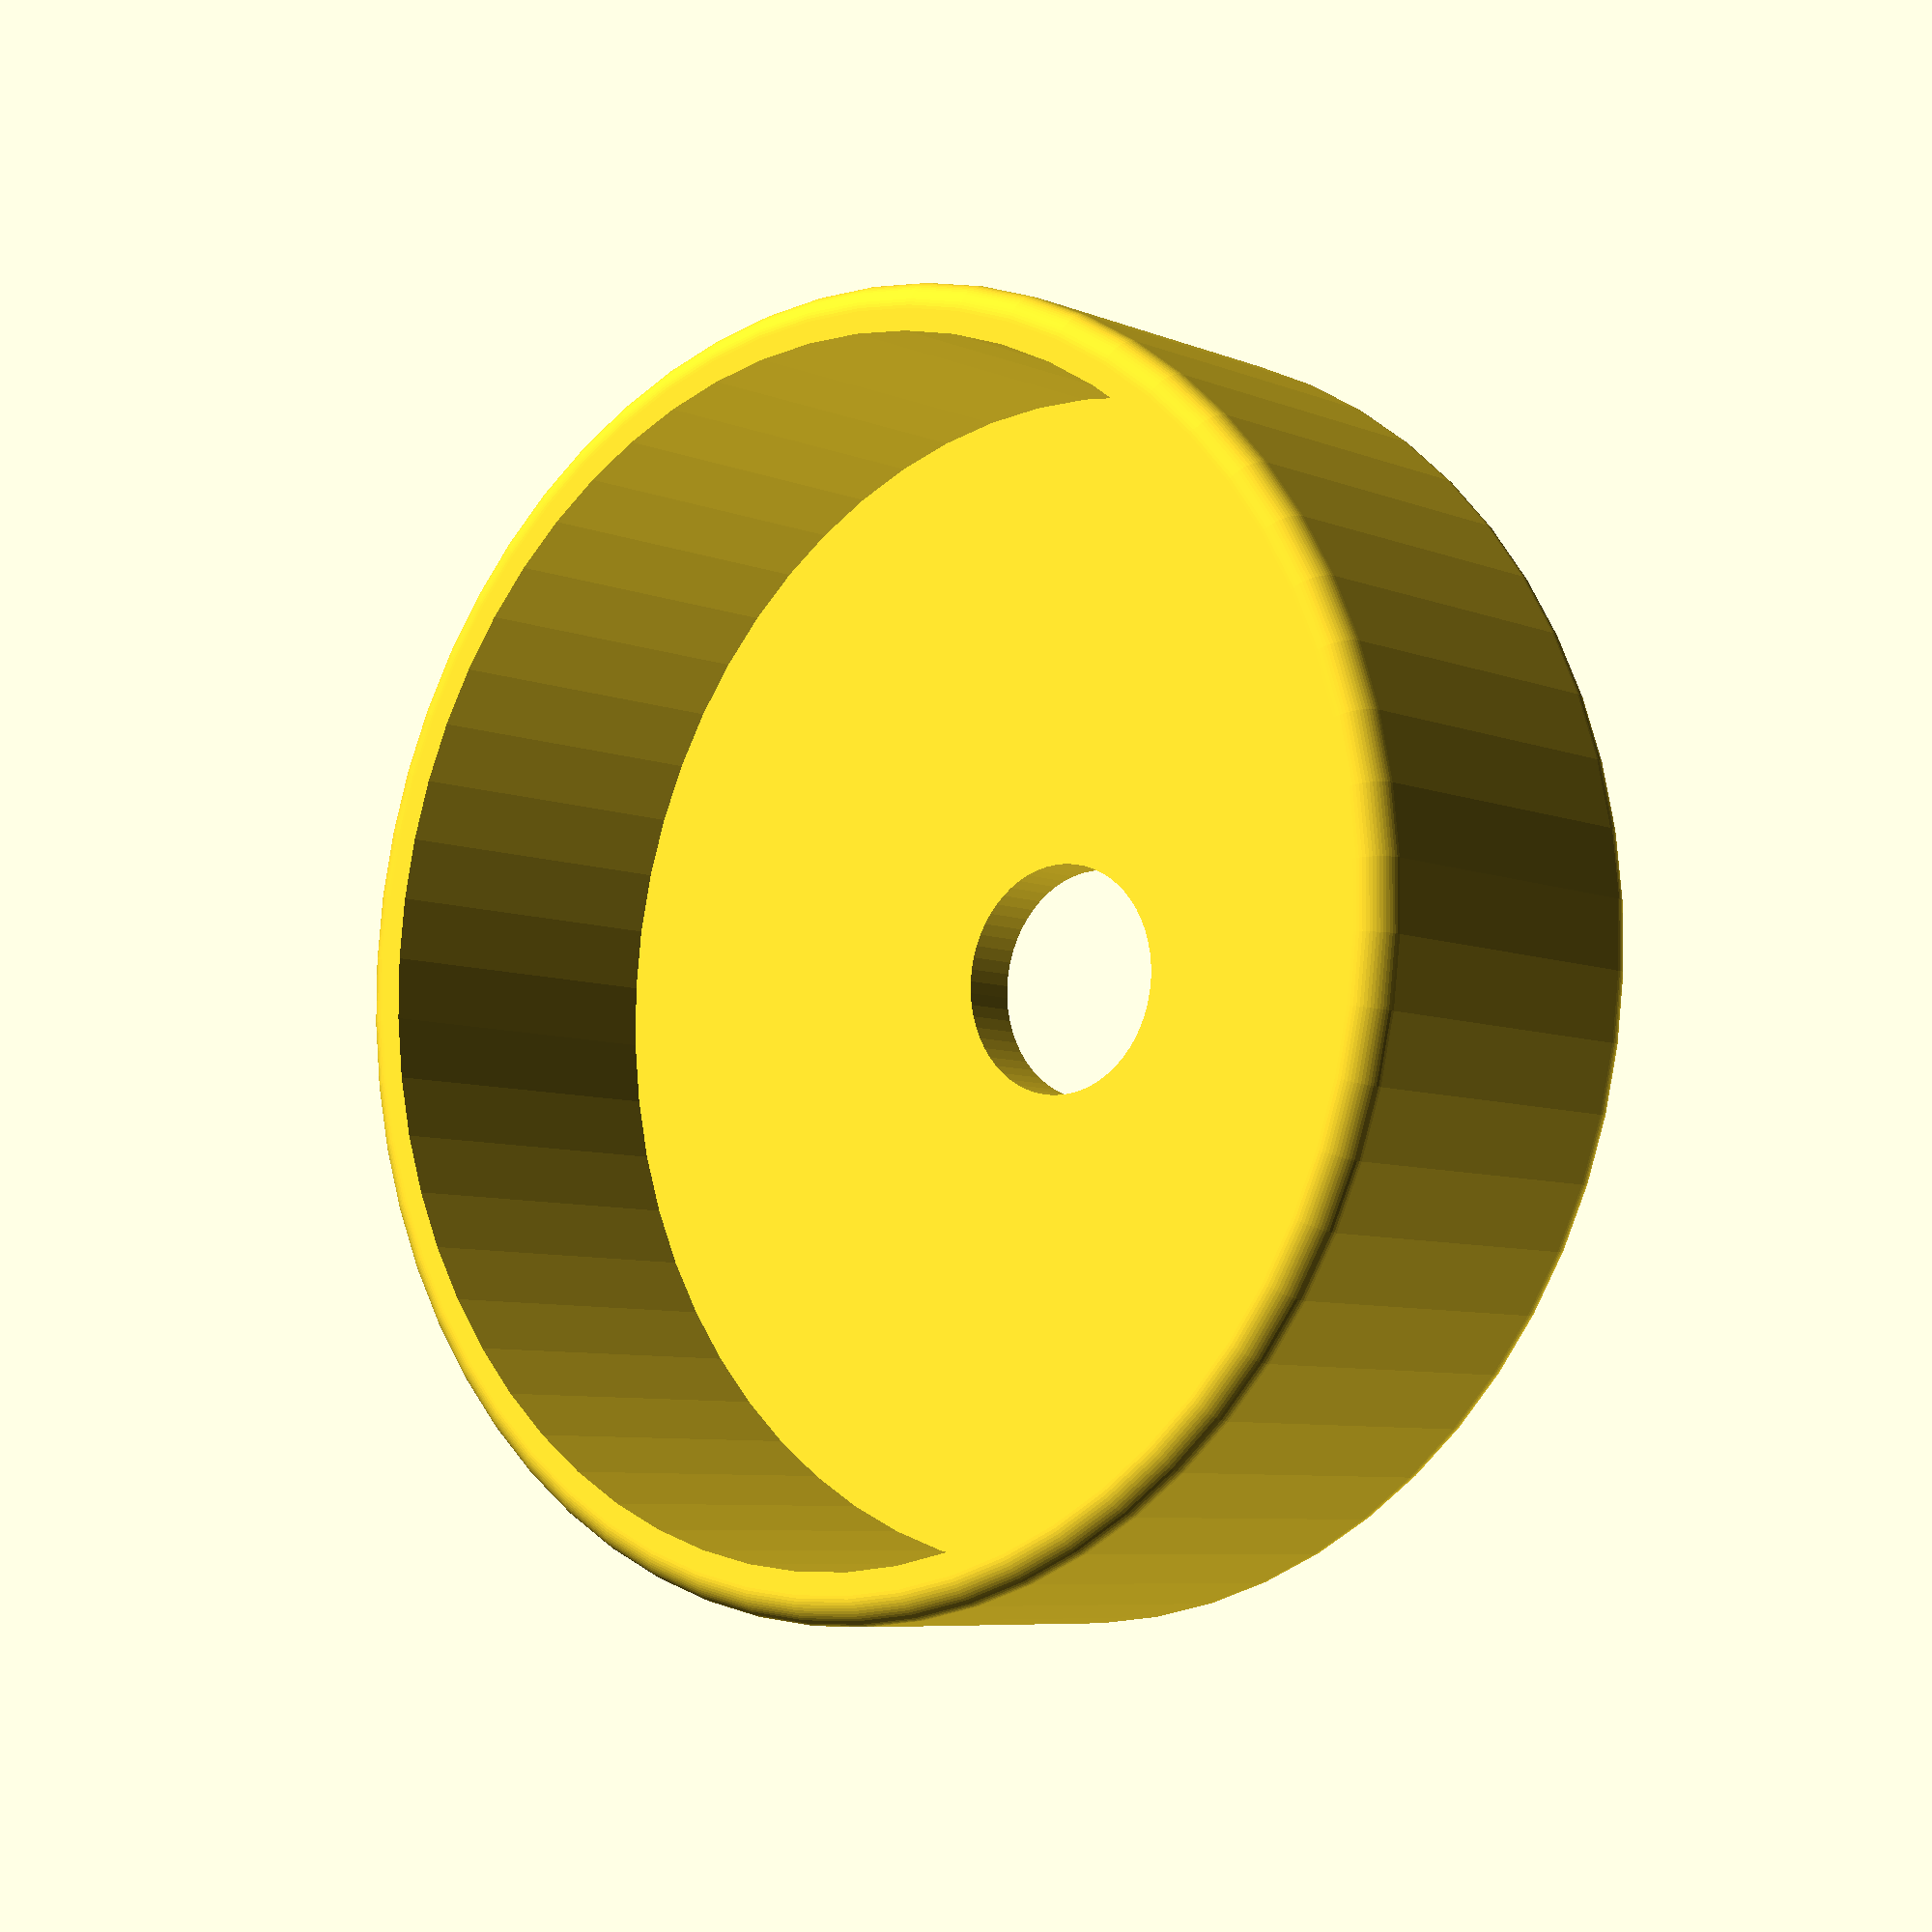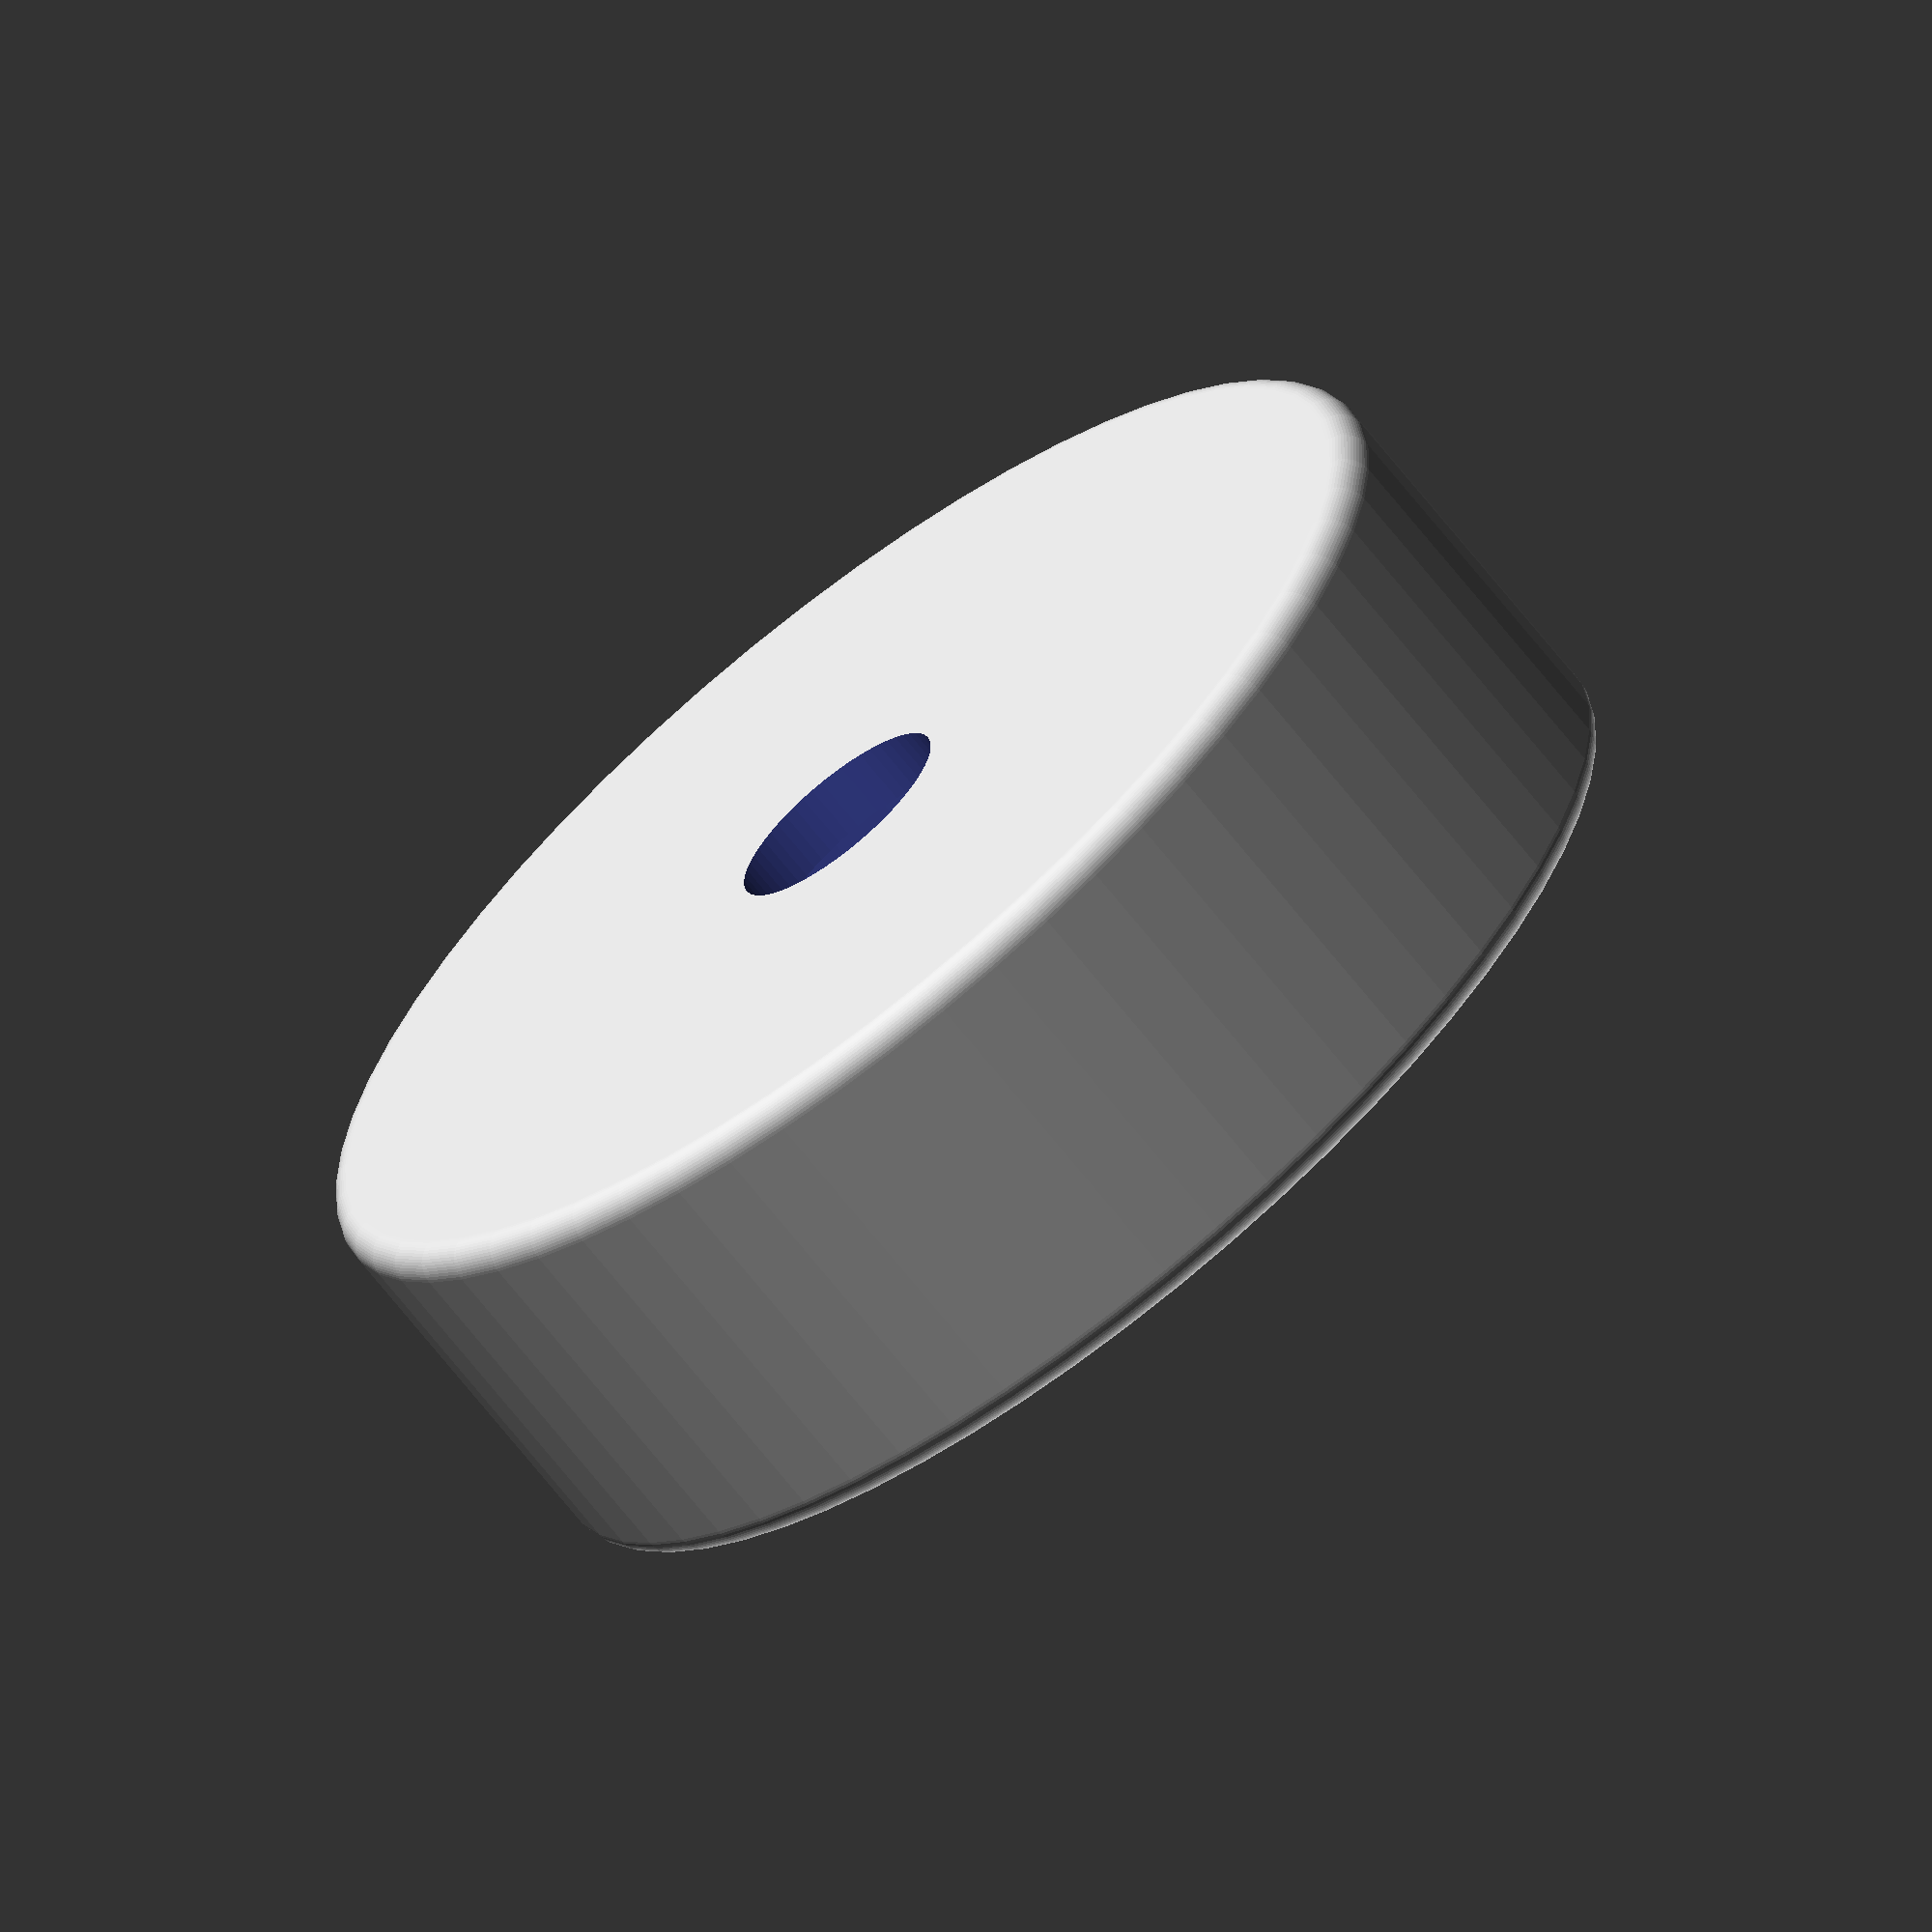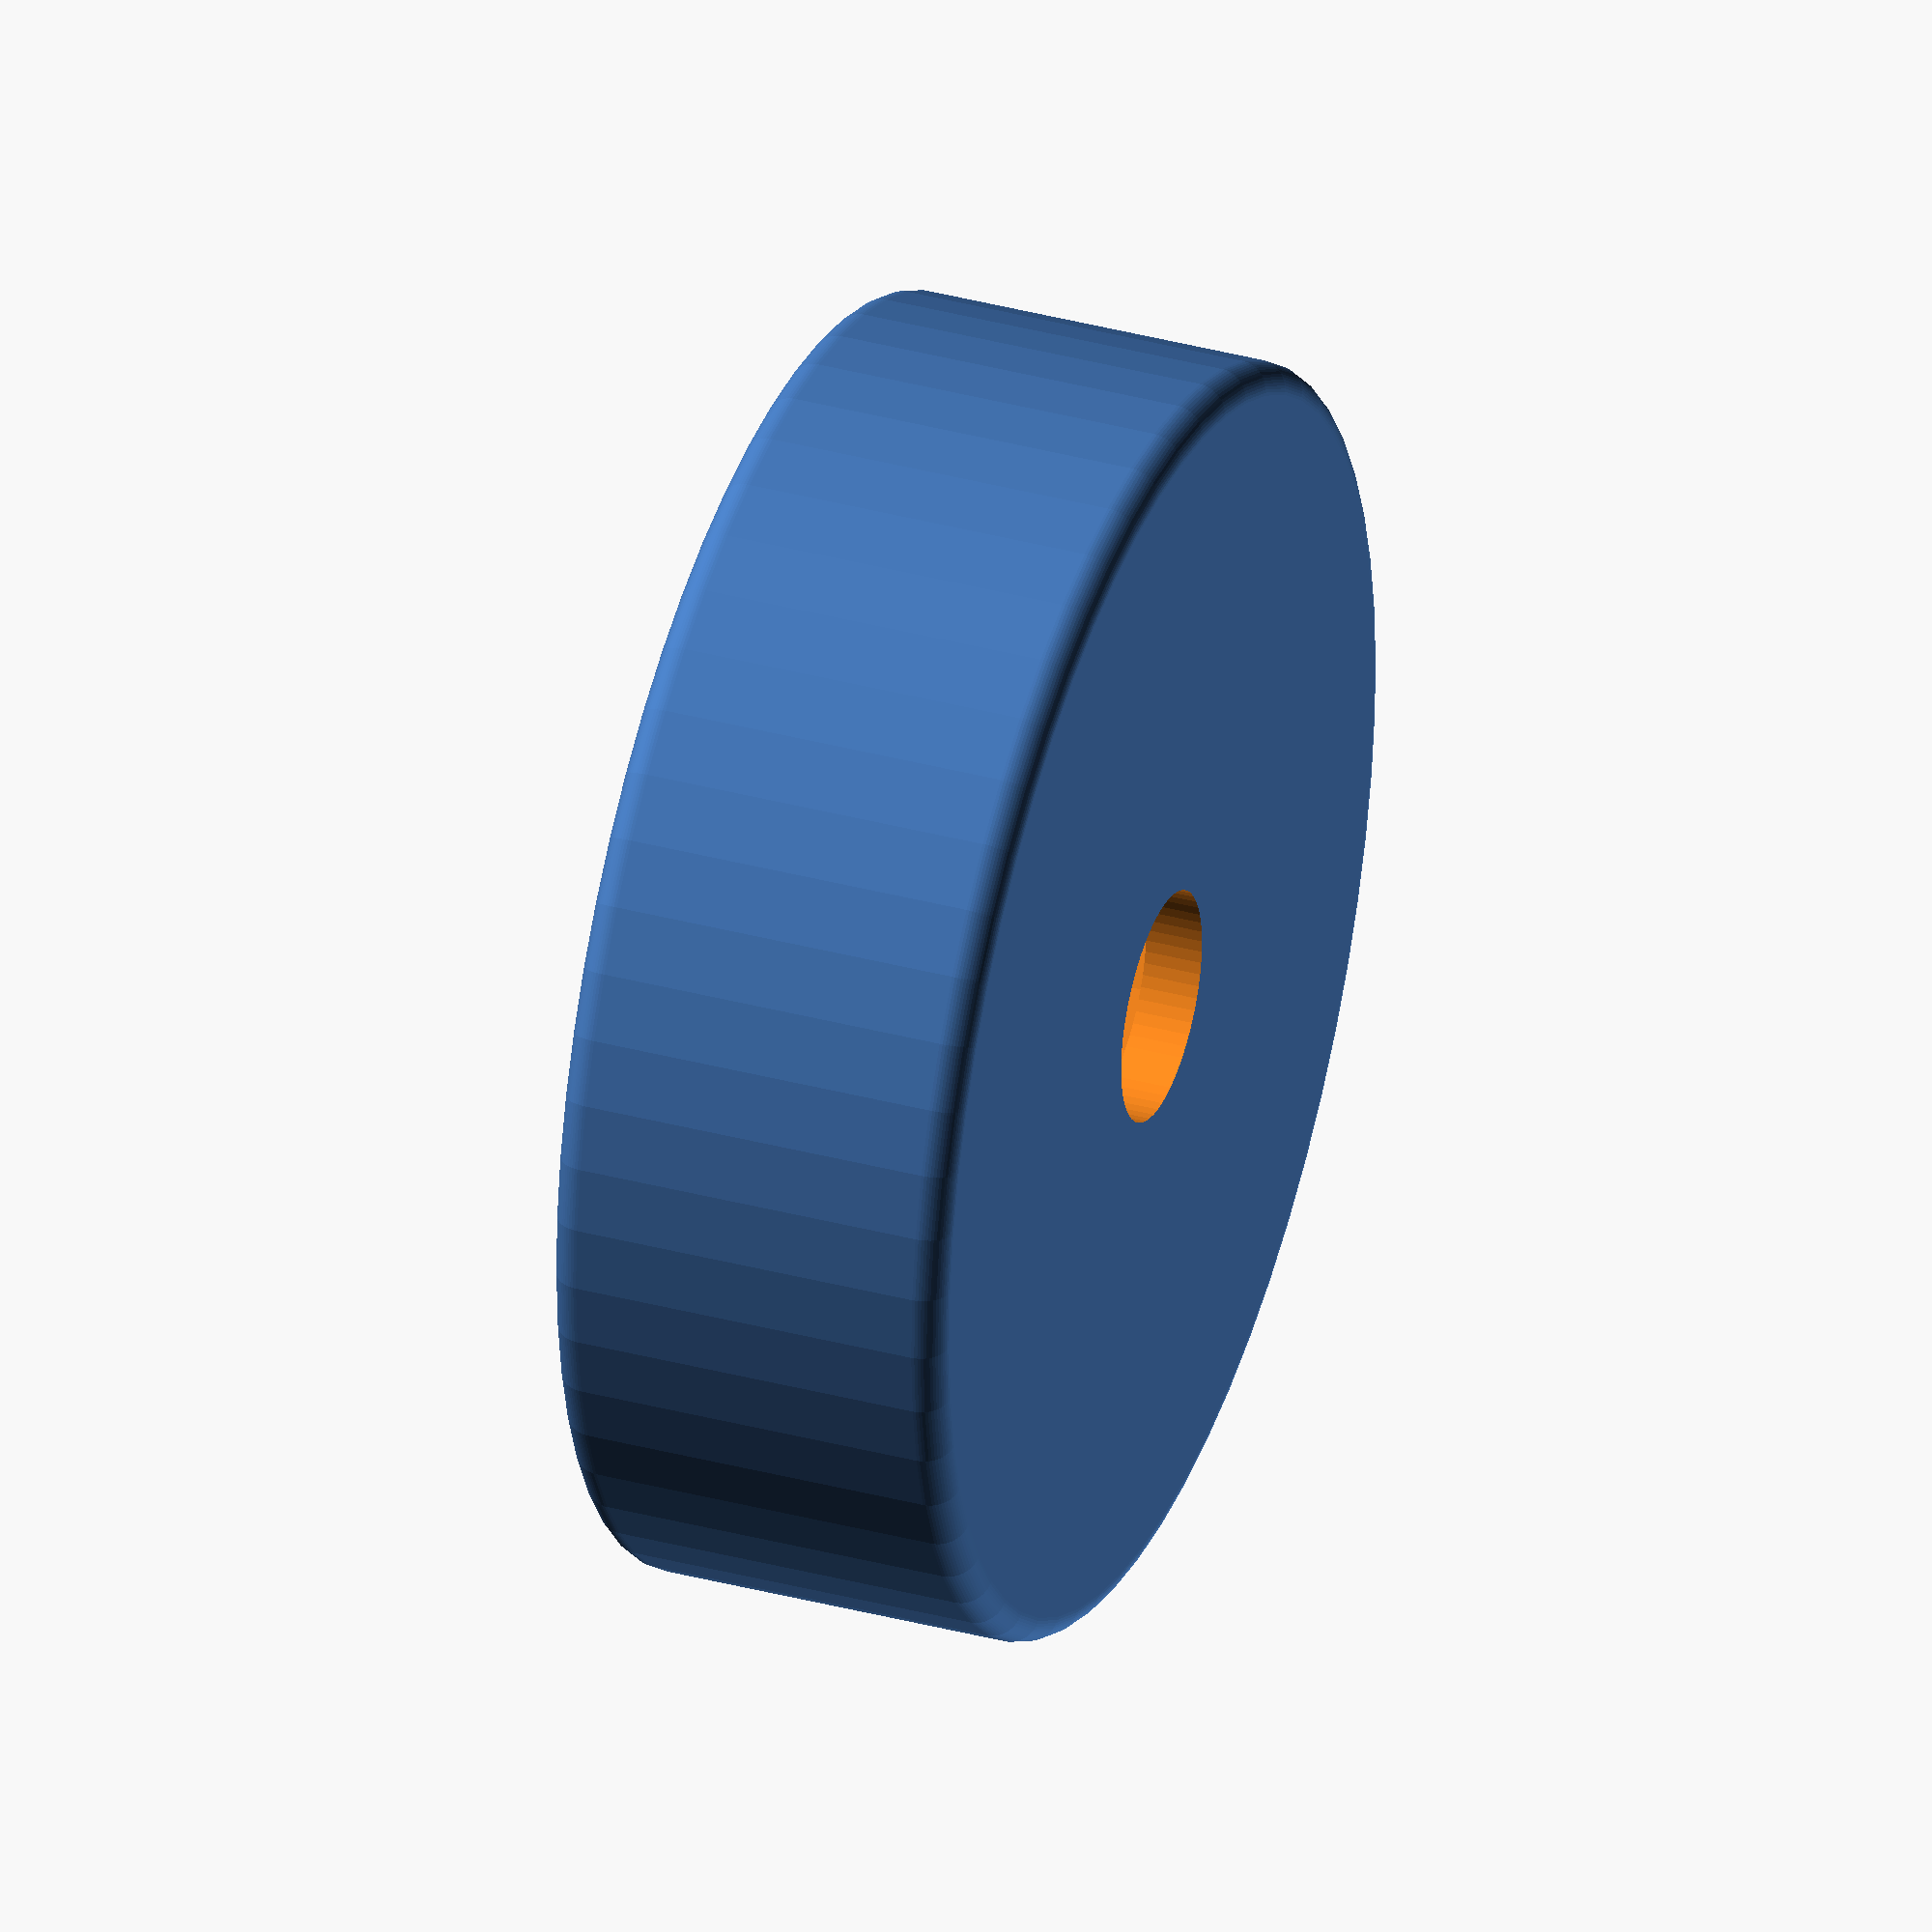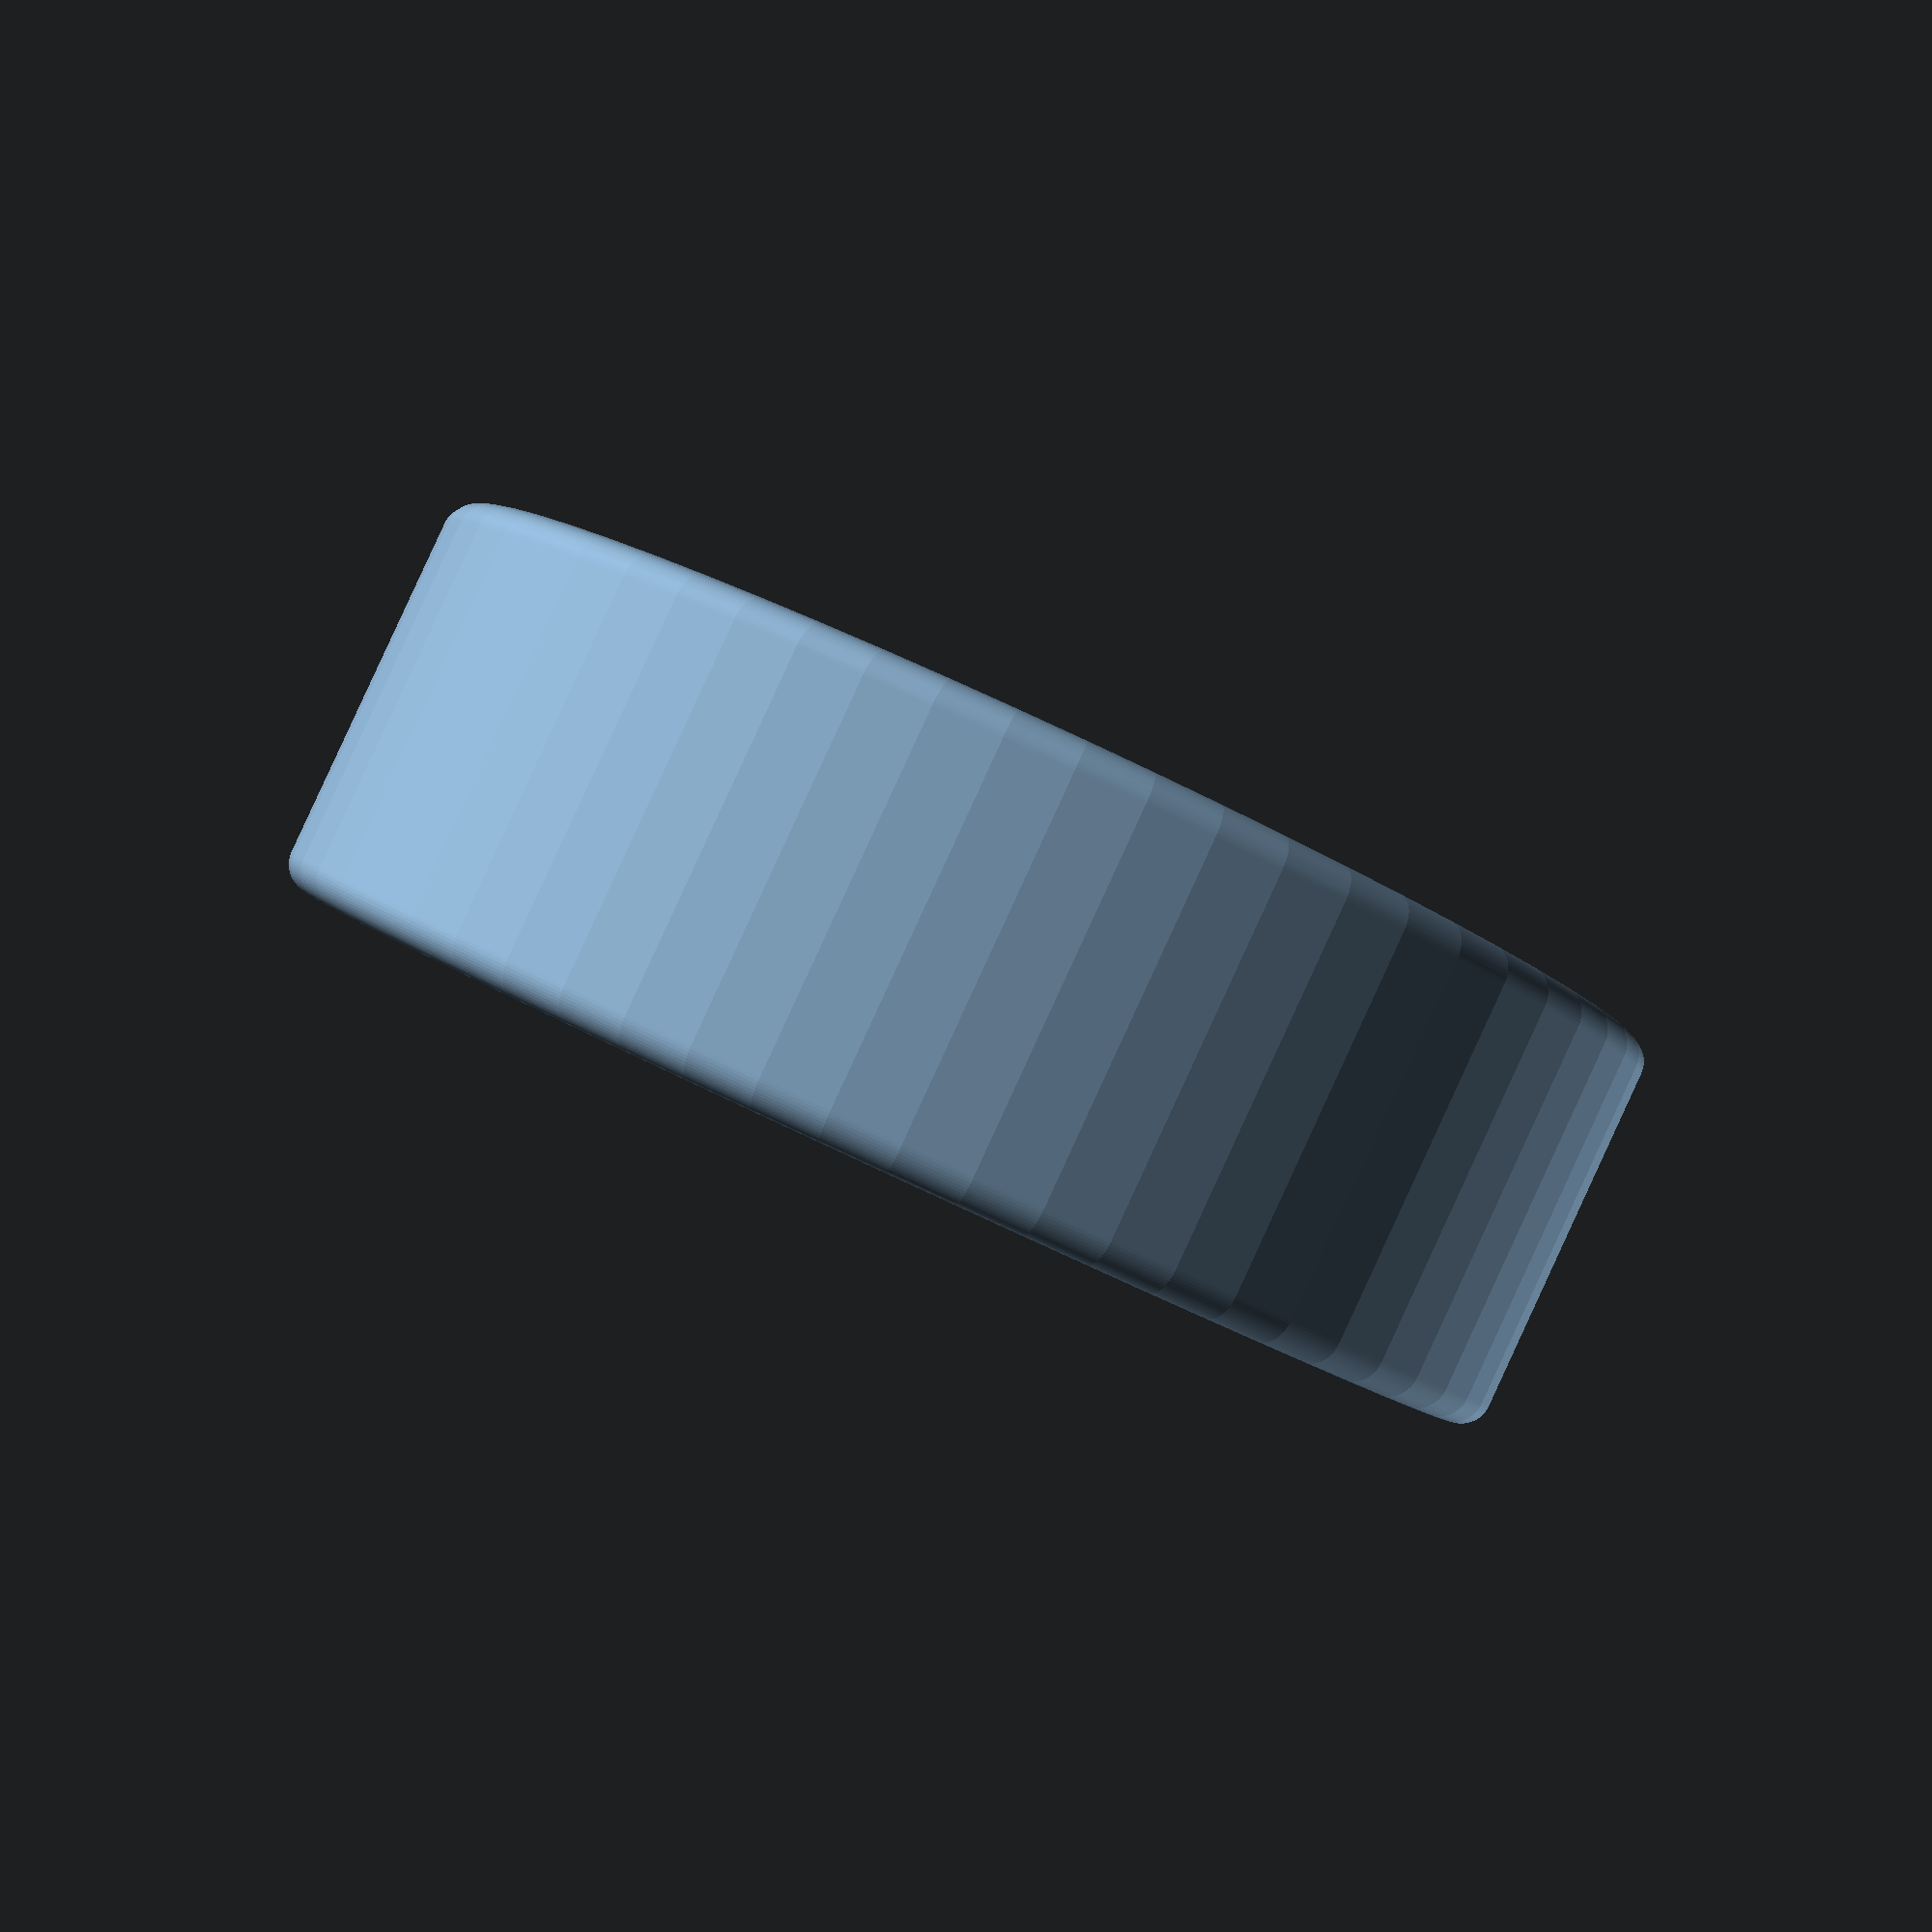
<openscad>
$fn= 60;

module rounded_cylinder(r,h,n) {
  rotate_extrude(convexity=1) {
    offset(r=n) offset(delta=-n) square([r,h]);
    square([n,h]);
  }
}

module plug () {
   translate([0,0,6])rounded_cylinder(r=22,h=14,n=1);
    // translate([0,0,6]) cylinder(r=15, h=2, center=true);
    // cylinder(r=12.25, h=12, center=true);
}

difference(){
    rounded_cylinder(r=22,h=14,n=1);
    cylinder(r=20.25, h=24, center=true);
    cylinder(r=4, h=30, center=true);
 
    // translate([-3.5,0,0])cylinder(r=3.25, h=18.2, center=true);
    // translate([-3.5,-3.5,-7])cube([20,7,18.2]);
}
</openscad>
<views>
elev=6.9 azim=38.6 roll=220.1 proj=p view=wireframe
elev=68.2 azim=98.1 roll=38.2 proj=o view=wireframe
elev=145.2 azim=281.3 roll=250.1 proj=o view=solid
elev=271.5 azim=274.1 roll=204.8 proj=p view=wireframe
</views>
